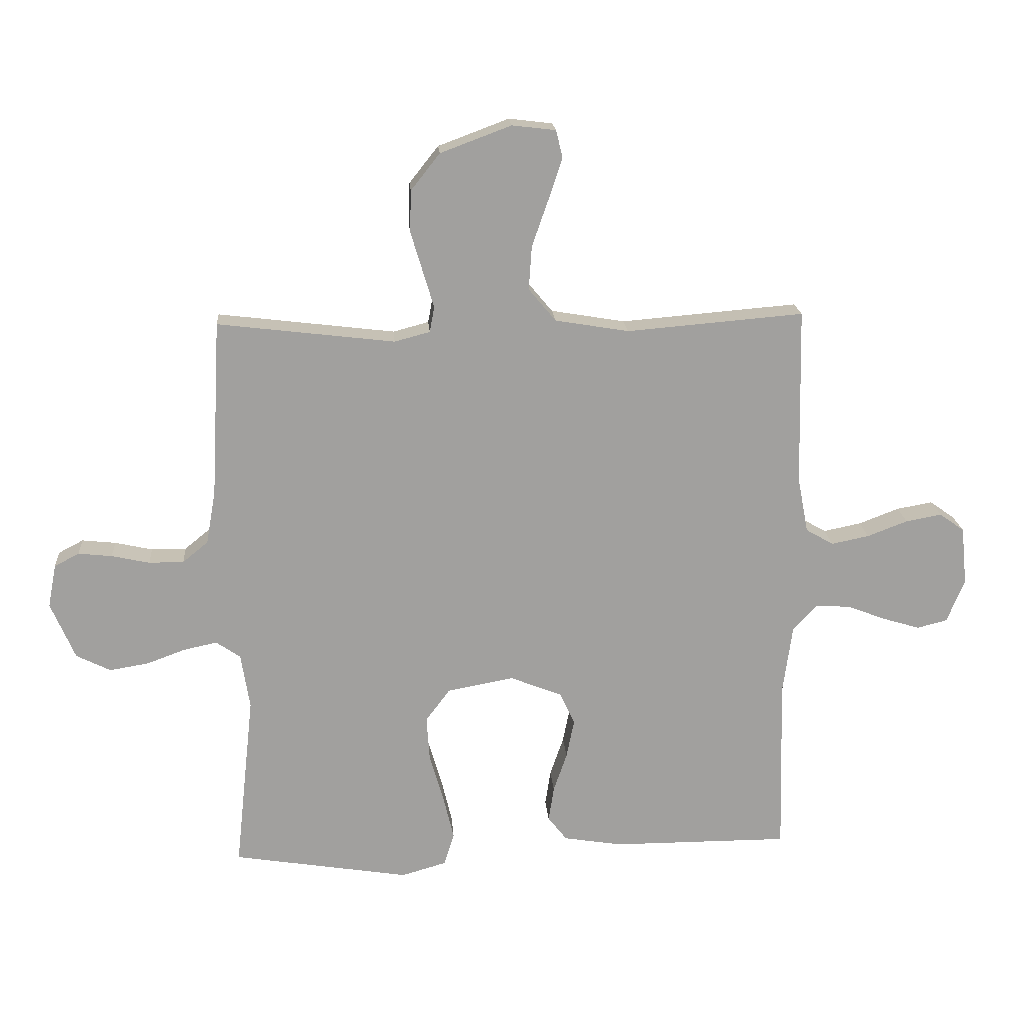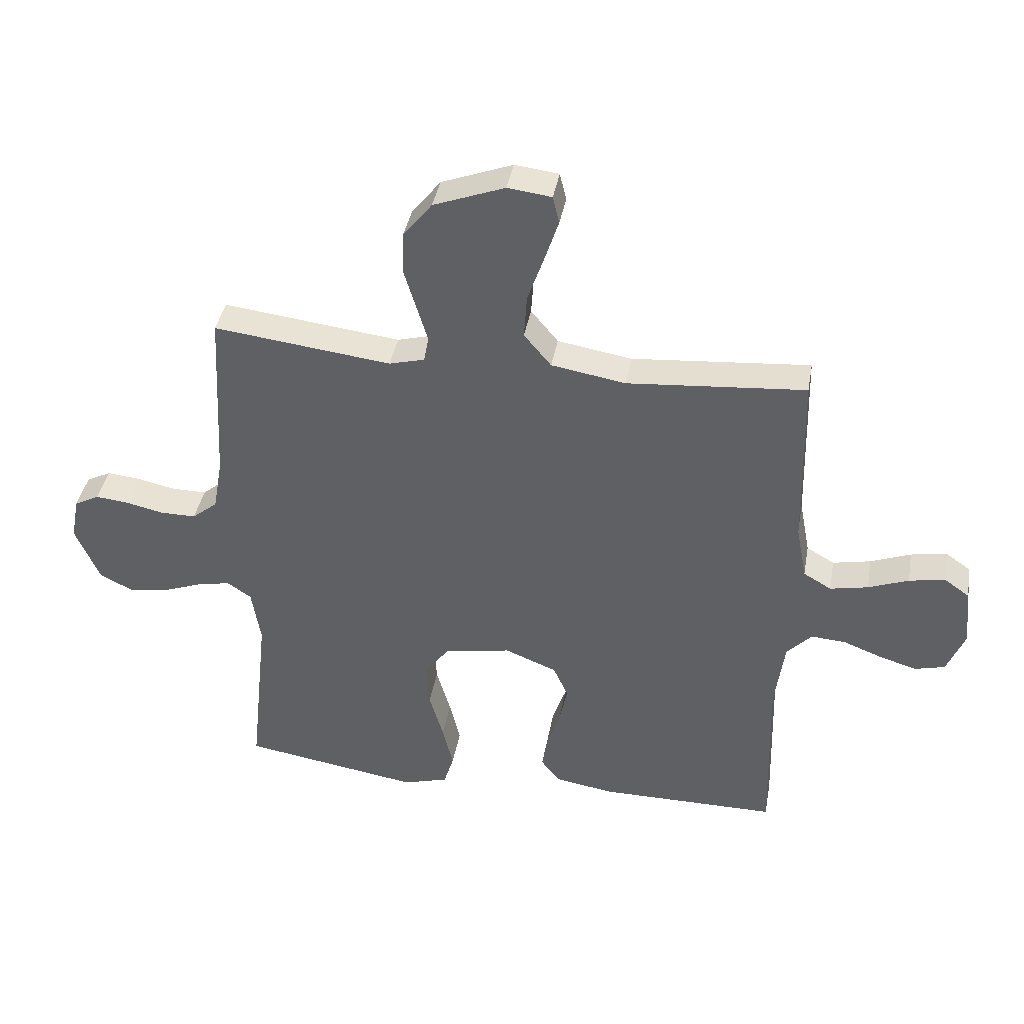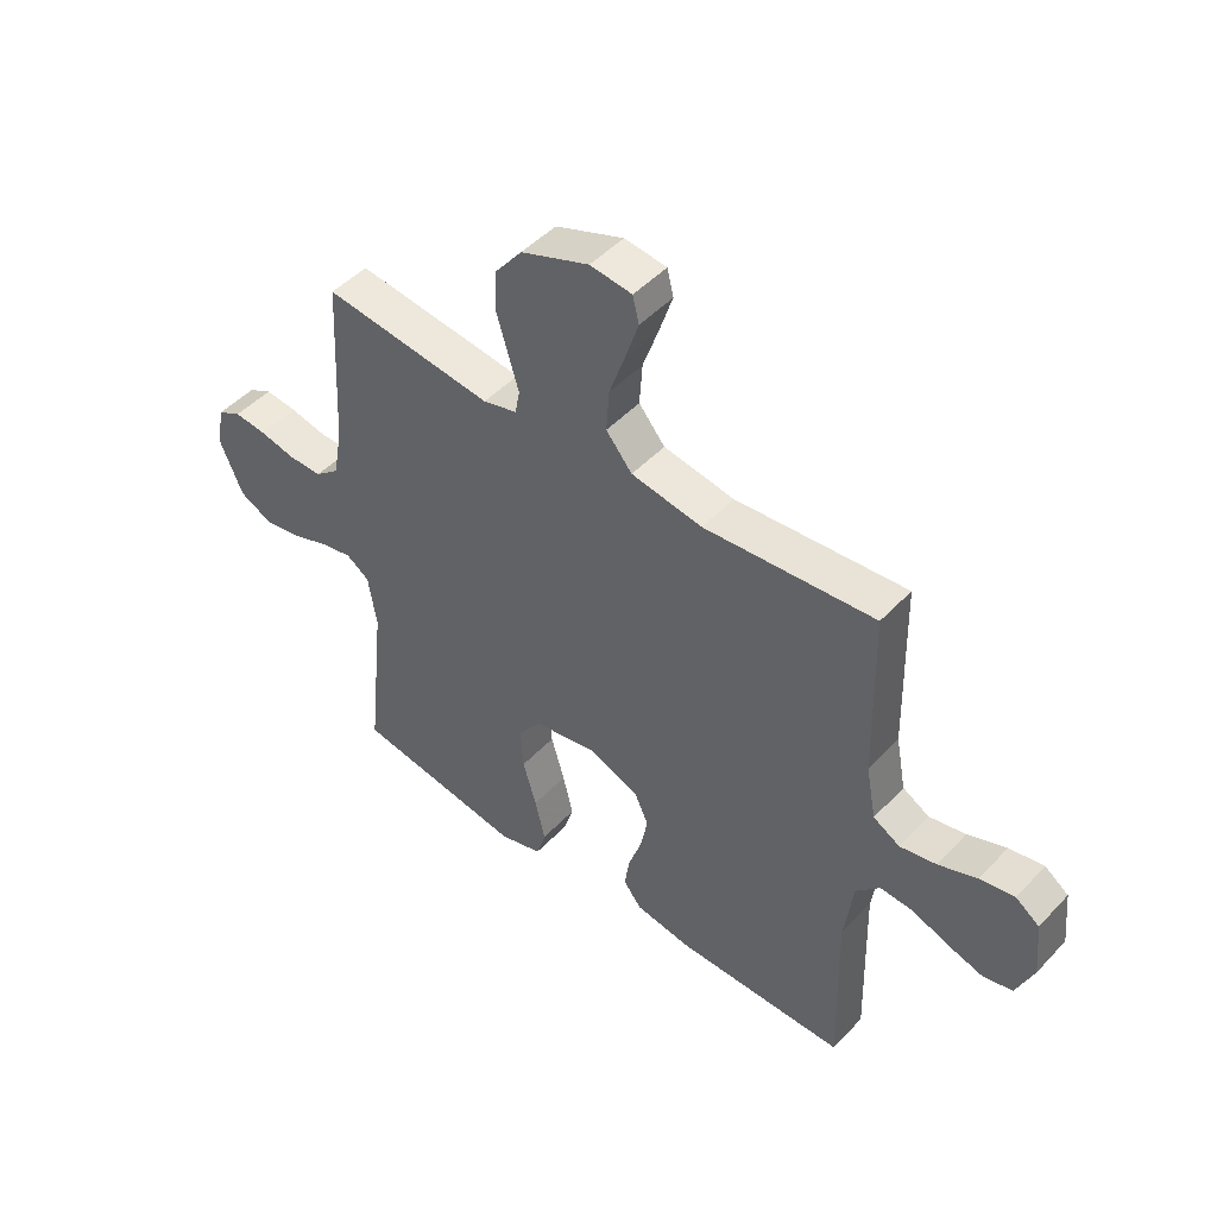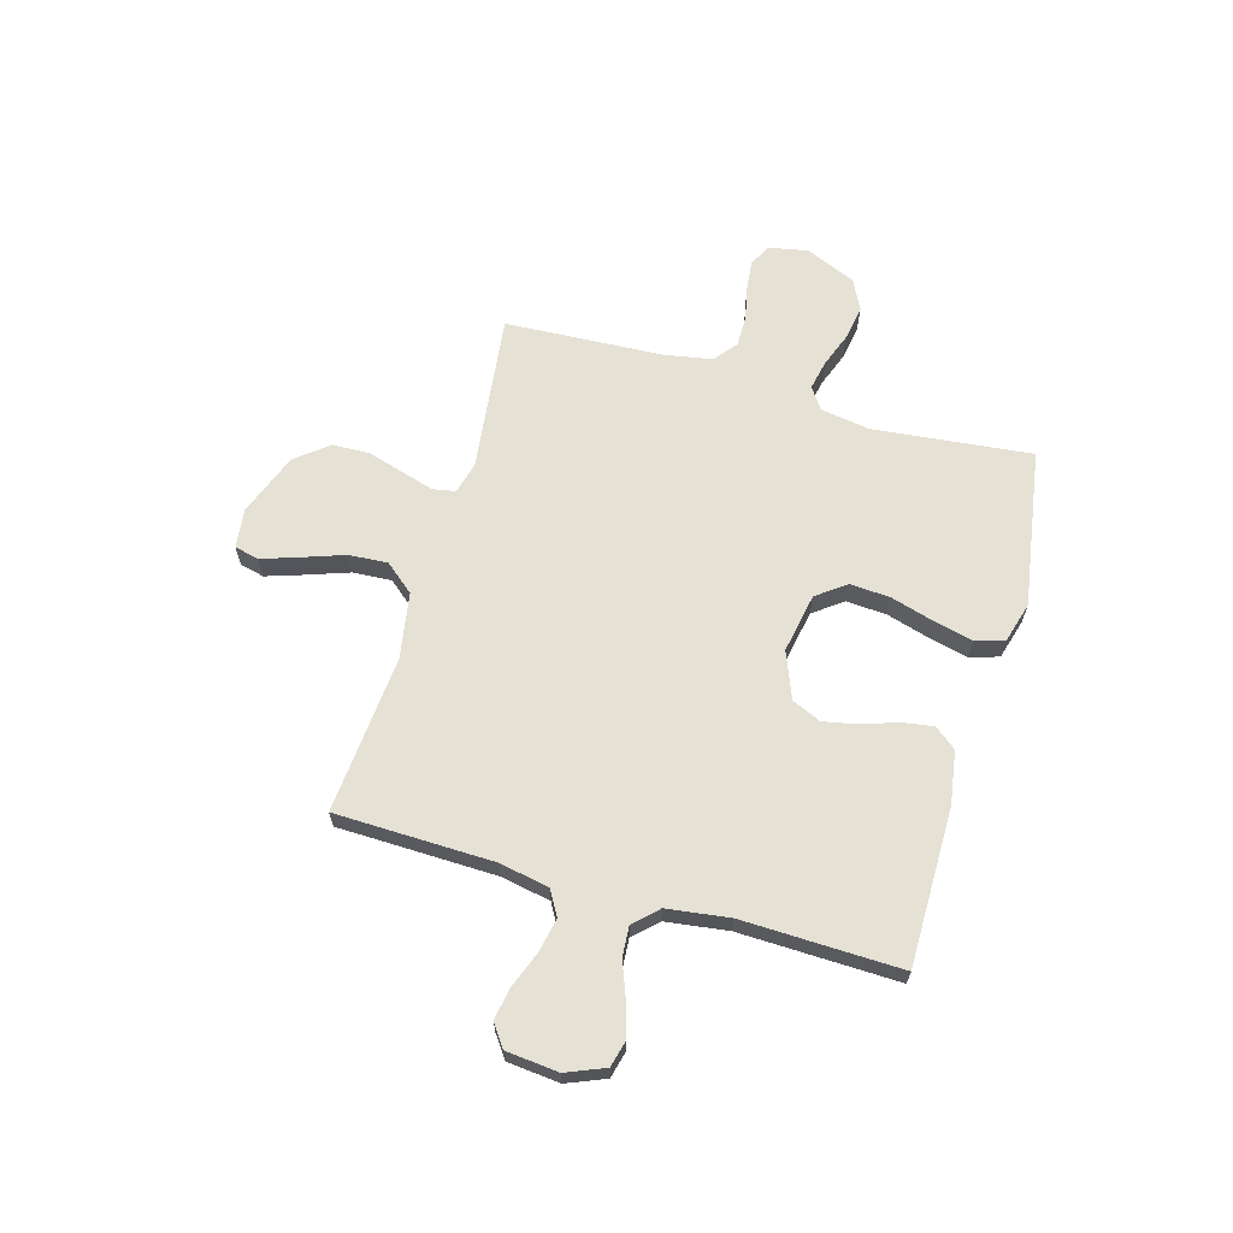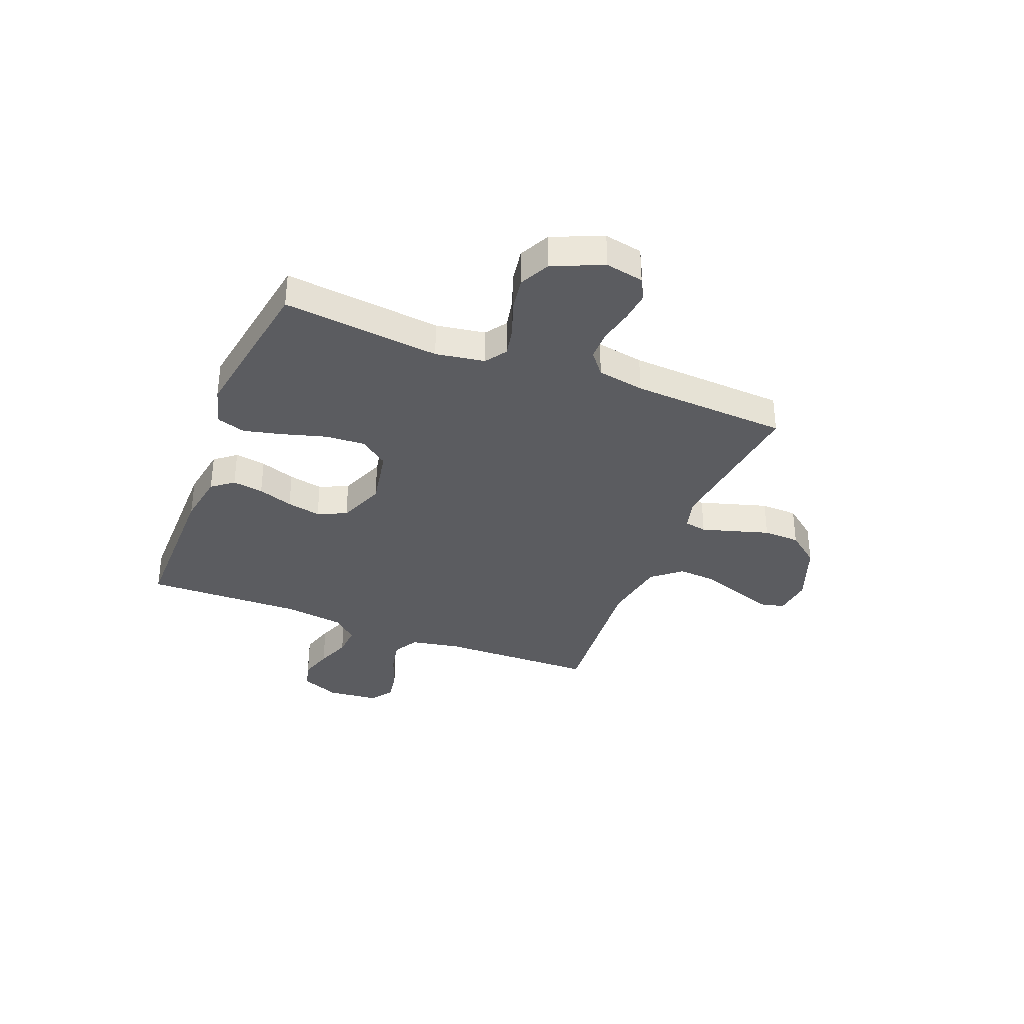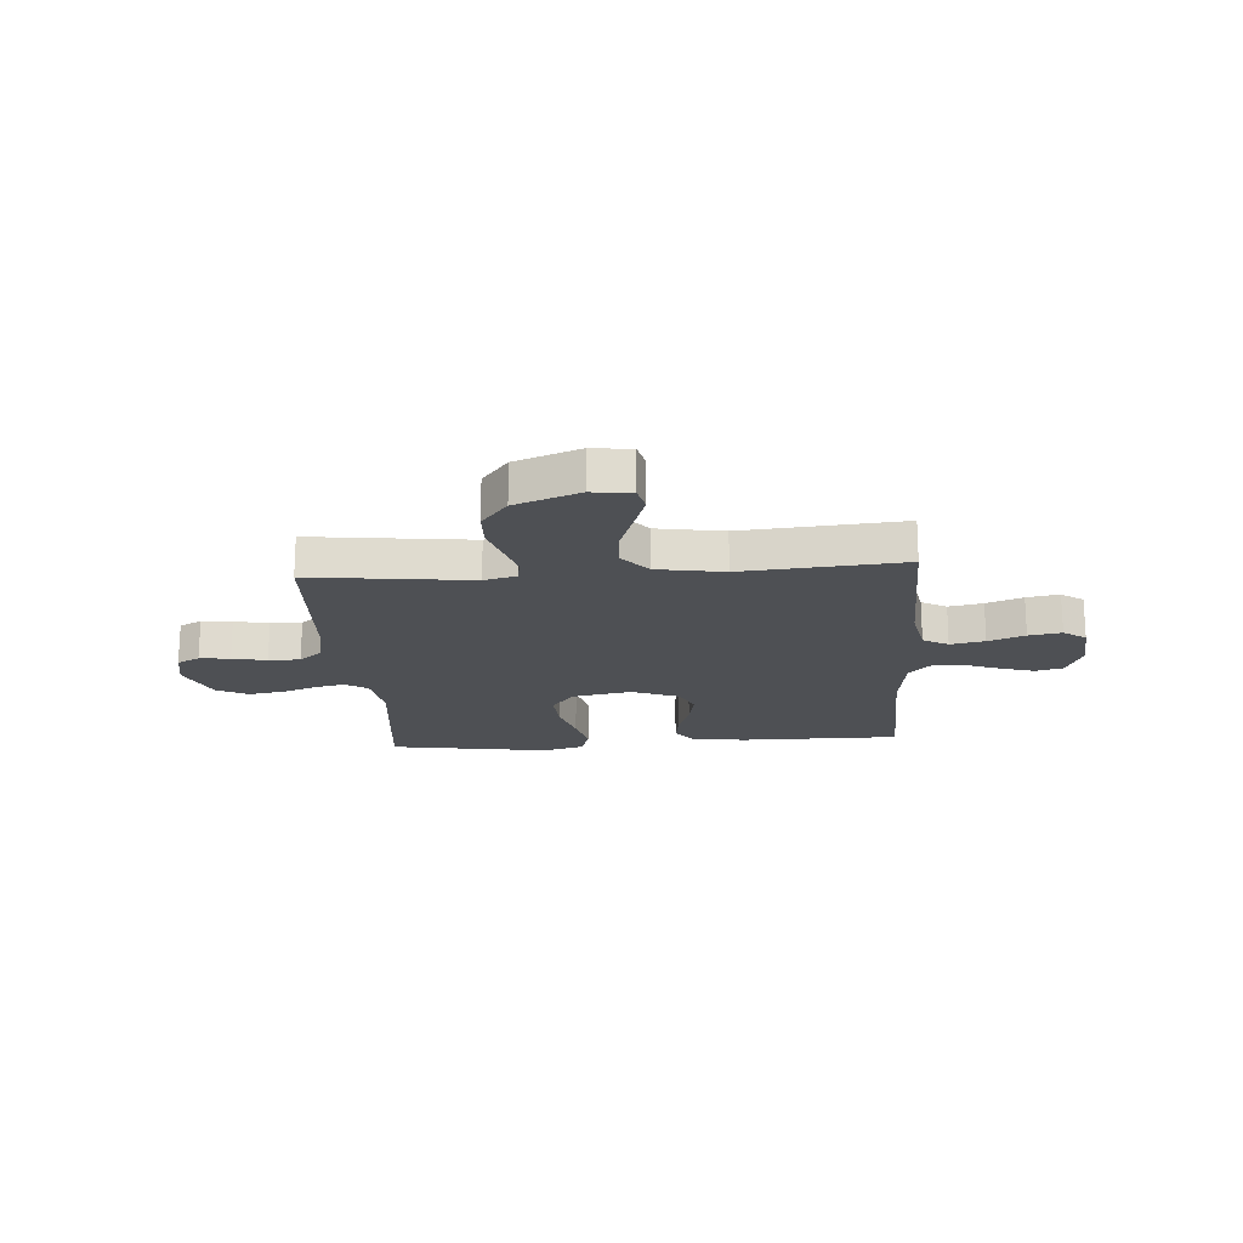
<metadata>
{"format":"obj","ext":"obj","renderer":"f3d","projection":"perspective","resolution":1024,"background":"white","views":[{"elev":18.6,"azim":-4.2,"up":"+Z"},{"elev":39.7,"azim":10.1,"up":"+Z"},{"elev":47.6,"azim":40.6,"up":"+Z"},{"elev":64.8,"azim":106.0,"up":"+Y"},{"elev":-35.1,"azim":-111.6,"up":"+Y"},{"elev":-18.9,"azim":4.1,"up":"+Y"}]}
</metadata>
<code>
v 0.5 0.07 0.5
v 0.507 0.07 0.2
v 0.525 0.07 0.106
v 0.572 0.07 0.079
v 0.636 0.07 0.092
v 0.704 0.07 0.118
v 0.765 0.07 0.129
v 0.807 0.07 0.099
v 0.817 0.07 0
v 0.787 0.07 -0.073
v 0.736 0.07 -0.086
v 0.673 0.07 -0.067
v 0.608 0.07 -0.042
v 0.55 0.07 -0.038
v 0.508 0.07 -0.082
v 0.492 0.07 -0.2
v 0.5 0.07 -0.5
v 0.2 0.07 -0.5
v 0.1 0.07 -0.484
v 0.068 0.07 -0.443
v 0.077 0.07 -0.384
v 0.1 0.07 -0.317
v 0.113 0.07 -0.252
v 0.088 0.07 -0.197
v 0 0.07 -0.162
v -0.113 0.07 -0.183
v -0.154 0.07 -0.238
v -0.149 0.07 -0.314
v -0.125 0.07 -0.396
v -0.107 0.07 -0.471
v -0.124 0.07 -0.526
v -0.2 0.07 -0.548
v -0.5 0.07 -0.5
v -0.468 0.07 -0.2
v -0.483 0.07 -0.106
v -0.524 0.07 -0.078
v -0.581 0.07 -0.09
v -0.646 0.07 -0.114
v -0.712 0.07 -0.125
v -0.77 0.07 -0.096
v -0.811 0.07 0
v -0.797 0.07 0.073
v -0.755 0.07 0.095
v -0.698 0.07 0.089
v -0.634 0.07 0.075
v -0.575 0.07 0.075
v -0.532 0.07 0.11
v -0.516 0.07 0.2
v -0.5 0.07 0.5
v -0.2 0.07 0.464
v -0.14 0.07 0.48
v -0.132 0.07 0.523
v -0.15 0.07 0.583
v -0.171 0.07 0.653
v -0.169 0.07 0.723
v -0.12 0.07 0.785
v 0 0.07 0.83
v 0.074 0.07 0.821
v 0.085 0.07 0.775
v 0.062 0.07 0.705
v 0.034 0.07 0.625
v 0.029 0.07 0.551
v 0.075 0.07 0.496
v 0.2 0.07 0.475
v 0.5 0 0.5
v 0.507 0 0.2
v 0.525 0 0.106
v 0.572 0 0.079
v 0.636 0 0.092
v 0.704 0 0.118
v 0.765 0 0.129
v 0.807 0 0.099
v 0.817 0 0
v 0.787 0 -0.073
v 0.736 0 -0.086
v 0.673 0 -0.067
v 0.608 0 -0.042
v 0.55 0 -0.038
v 0.508 0 -0.082
v 0.492 0 -0.2
v 0.5 0 -0.5
v 0.2 0 -0.5
v 0.1 0 -0.484
v 0.068 0 -0.443
v 0.077 0 -0.384
v 0.1 0 -0.317
v 0.113 0 -0.252
v 0.088 0 -0.197
v 0 0 -0.162
v -0.113 0 -0.183
v -0.154 0 -0.238
v -0.149 0 -0.314
v -0.125 0 -0.396
v -0.107 0 -0.471
v -0.124 0 -0.526
v -0.2 0 -0.548
v -0.5 0 -0.5
v -0.468 0 -0.2
v -0.483 0 -0.106
v -0.524 0 -0.078
v -0.581 0 -0.09
v -0.646 0 -0.114
v -0.712 0 -0.125
v -0.77 0 -0.096
v -0.811 0 0
v -0.797 0 0.073
v -0.755 0 0.095
v -0.698 0 0.089
v -0.634 0 0.075
v -0.575 0 0.075
v -0.532 0 0.11
v -0.516 0 0.2
v -0.5 0 0.5
v -0.2 0 0.464
v -0.14 0 0.48
v -0.132 0 0.523
v -0.15 0 0.583
v -0.171 0 0.653
v -0.169 0 0.723
v -0.12 0 0.785
v 0 0 0.83
v 0.074 0 0.821
v 0.085 0 0.775
v 0.062 0 0.705
v 0.034 0 0.625
v 0.029 0 0.551
v 0.075 0 0.496
v 0.2 0 0.475
f 59 60 61
f 58 59 61
f 57 58 61
f 56 57 61
f 55 56 61
f 54 55 61
f 53 54 61
f 52 53 61 62
f 51 52 62 63
f 48 49 50
f 51 63 64
f 50 51 64
f 48 50 64
f 47 48 64
f 43 44 45
f 42 43 45
f 41 42 45
f 40 41 45
f 39 40 45
f 38 39 45
f 37 38 45
f 36 37 45 46
f 64 1 2
f 47 64 2
f 46 47 2
f 36 46 2
f 35 36 2
f 32 33 34
f 31 32 34
f 30 31 34
f 29 30 34
f 28 29 34
f 20 21 22
f 19 20 22
f 18 19 22
f 17 18 22
f 16 17 22
f 15 16 22 23
f 14 15 23 24
f 11 12 13
f 10 11 13
f 9 10 13
f 8 9 13
f 7 8 13
f 6 7 13
f 5 6 13
f 4 5 13 14
f 14 24 25
f 4 14 25
f 3 4 25
f 27 28 34 35
f 26 27 35
f 25 26 35
f 3 25 35
f 2 3 35
f 125 124 123
f 125 123 122
f 125 122 121
f 125 121 120
f 125 120 119
f 125 119 118
f 125 118 117
f 126 125 117 116
f 127 126 116 115
f 114 113 112
f 128 127 115
f 128 115 114
f 128 114 112
f 128 112 111
f 109 108 107
f 109 107 106
f 109 106 105
f 109 105 104
f 109 104 103
f 109 103 102
f 109 102 101
f 110 109 101 100
f 66 65 128
f 66 128 111
f 66 111 110
f 66 110 100
f 66 100 99
f 98 97 96
f 98 96 95
f 98 95 94
f 98 94 93
f 98 93 92
f 86 85 84
f 86 84 83
f 86 83 82
f 86 82 81
f 86 81 80
f 87 86 80 79
f 88 87 79 78
f 77 76 75
f 77 75 74
f 77 74 73
f 77 73 72
f 77 72 71
f 77 71 70
f 77 70 69
f 78 77 69 68
f 89 88 78
f 89 78 68
f 89 68 67
f 99 98 92 91
f 99 91 90
f 99 90 89
f 99 89 67
f 99 67 66
f 1 65 66 2
f 2 66 67 3
f 3 67 68 4
f 4 68 69 5
f 5 69 70 6
f 6 70 71 7
f 7 71 72 8
f 8 72 73 9
f 9 73 74 10
f 10 74 75 11
f 11 75 76 12
f 12 76 77 13
f 13 77 78 14
f 14 78 79 15
f 15 79 80 16
f 16 80 81 17
f 17 81 82 18
f 18 82 83 19
f 19 83 84 20
f 20 84 85 21
f 21 85 86 22
f 22 86 87 23
f 23 87 88 24
f 24 88 89 25
f 25 89 90 26
f 26 90 91 27
f 27 91 92 28
f 28 92 93 29
f 29 93 94 30
f 30 94 95 31
f 31 95 96 32
f 32 96 97 33
f 33 97 98 34
f 34 98 99 35
f 35 99 100 36
f 36 100 101 37
f 37 101 102 38
f 38 102 103 39
f 39 103 104 40
f 40 104 105 41
f 41 105 106 42
f 42 106 107 43
f 43 107 108 44
f 44 108 109 45
f 45 109 110 46
f 46 110 111 47
f 47 111 112 48
f 48 112 113 49
f 49 113 114 50
f 50 114 115 51
f 51 115 116 52
f 52 116 117 53
f 53 117 118 54
f 54 118 119 55
f 55 119 120 56
f 56 120 121 57
f 57 121 122 58
f 58 122 123 59
f 59 123 124 60
f 60 124 125 61
f 61 125 126 62
f 62 126 127 63
f 63 127 128 64
f 64 128 65 1

</code>
